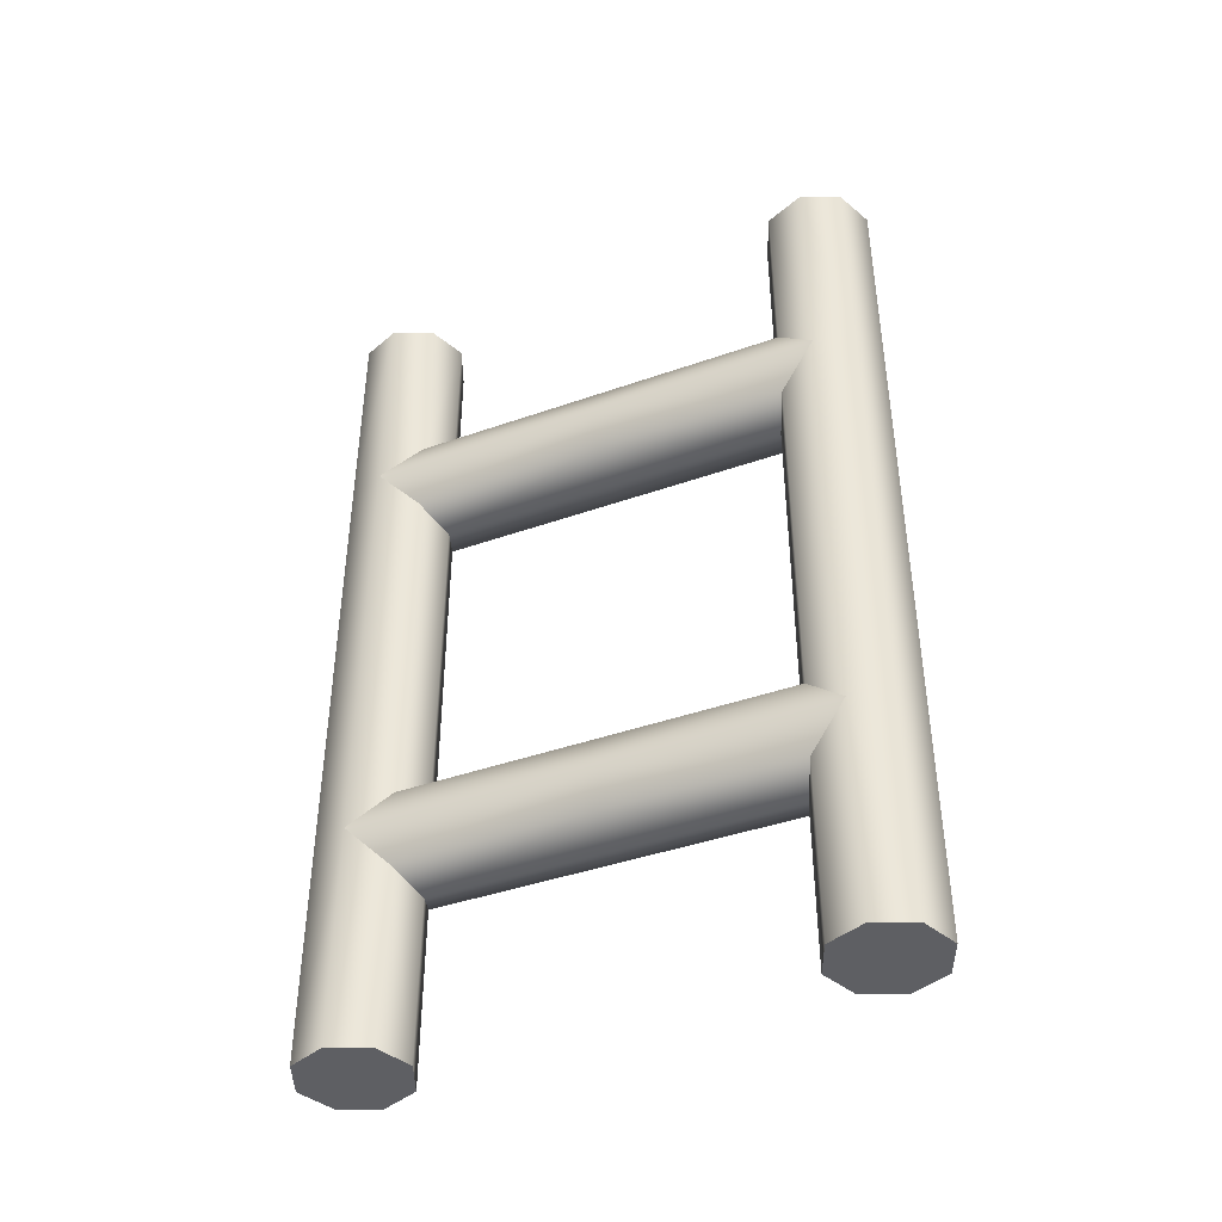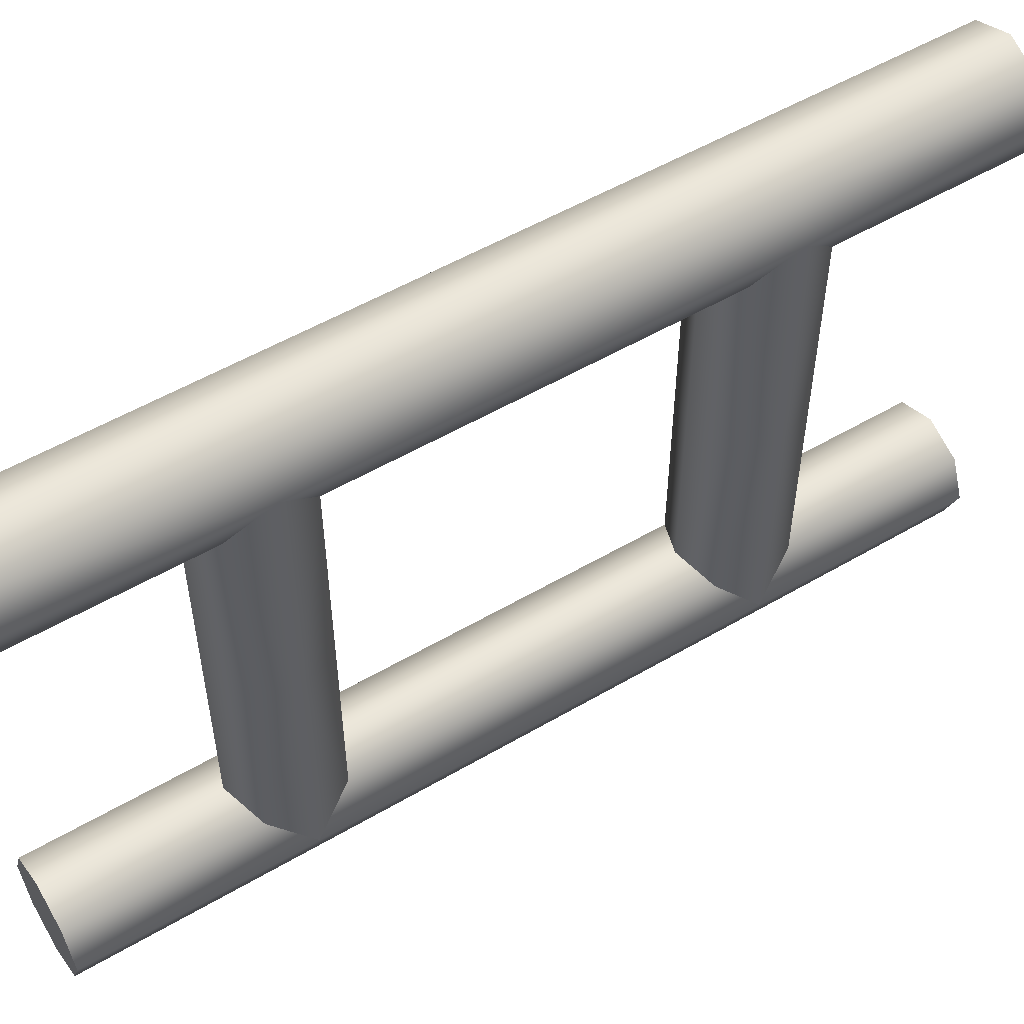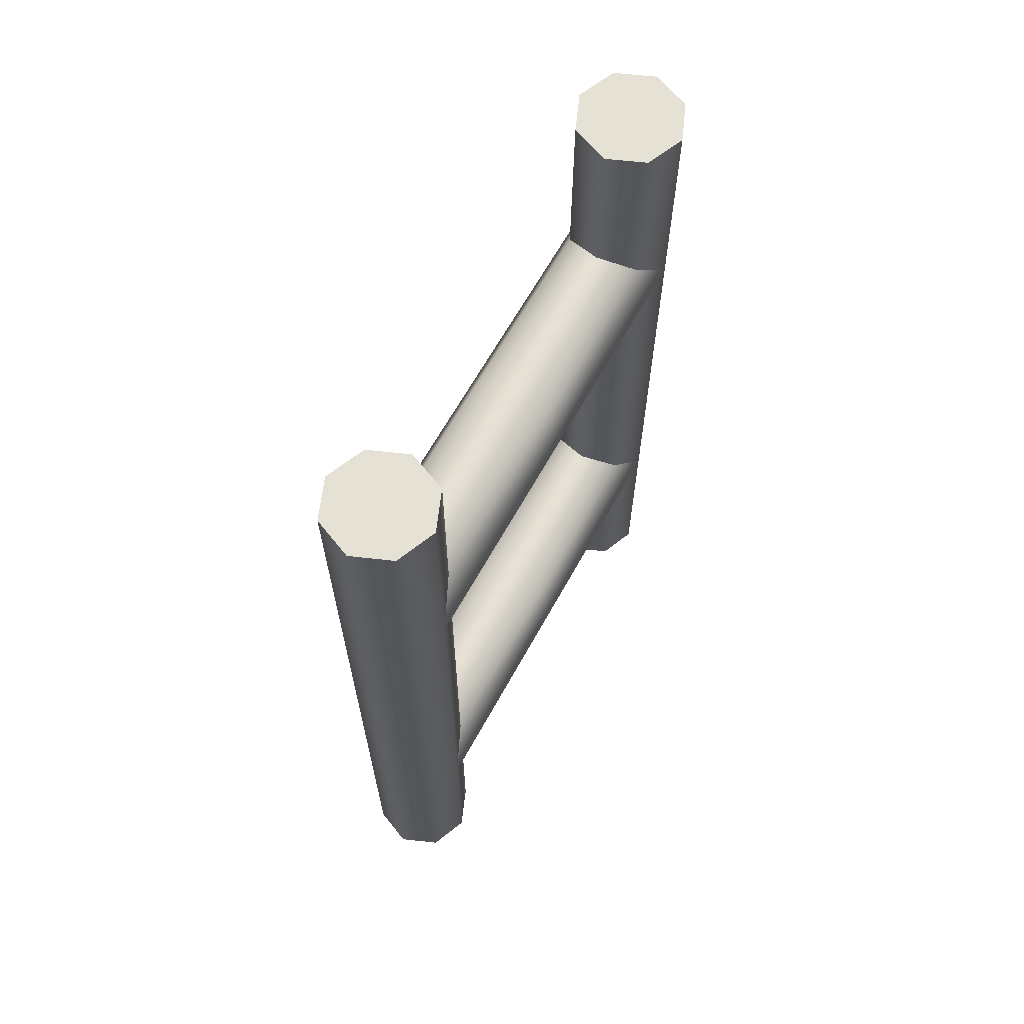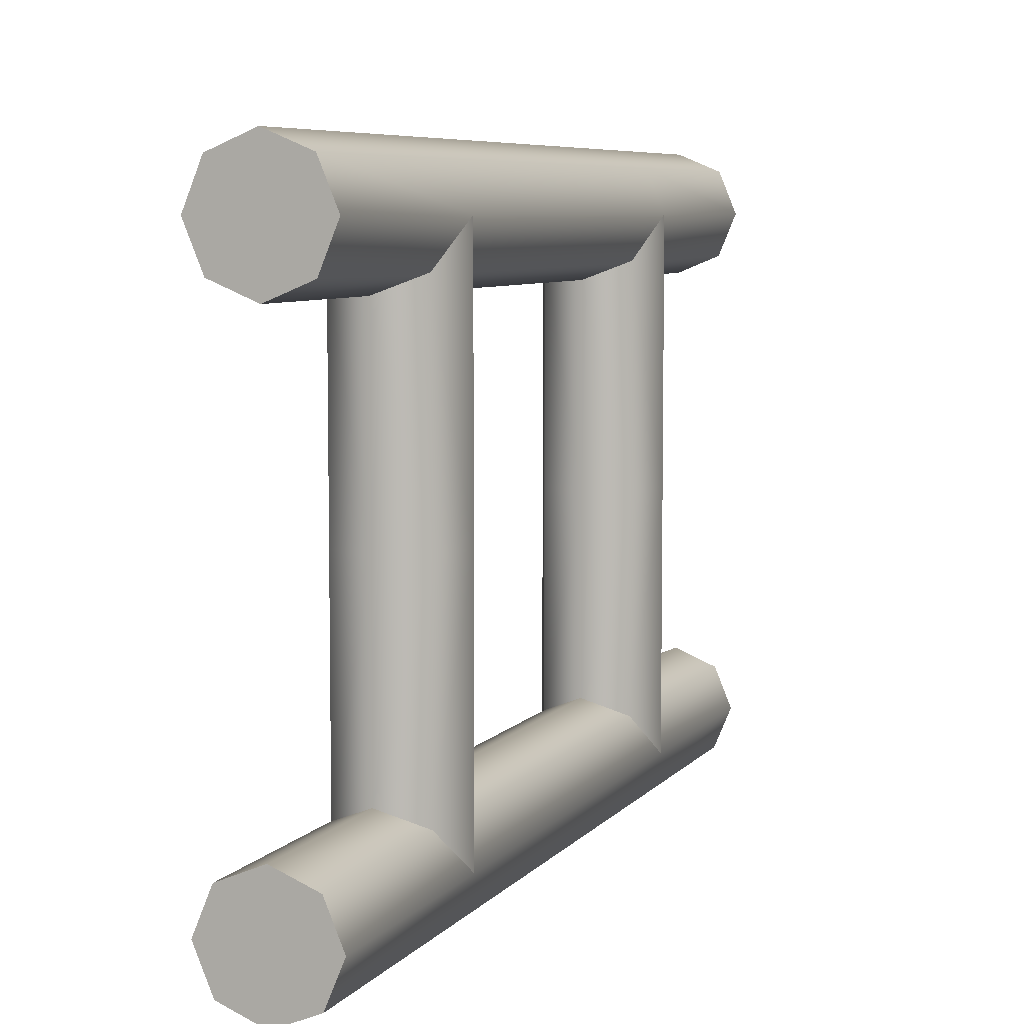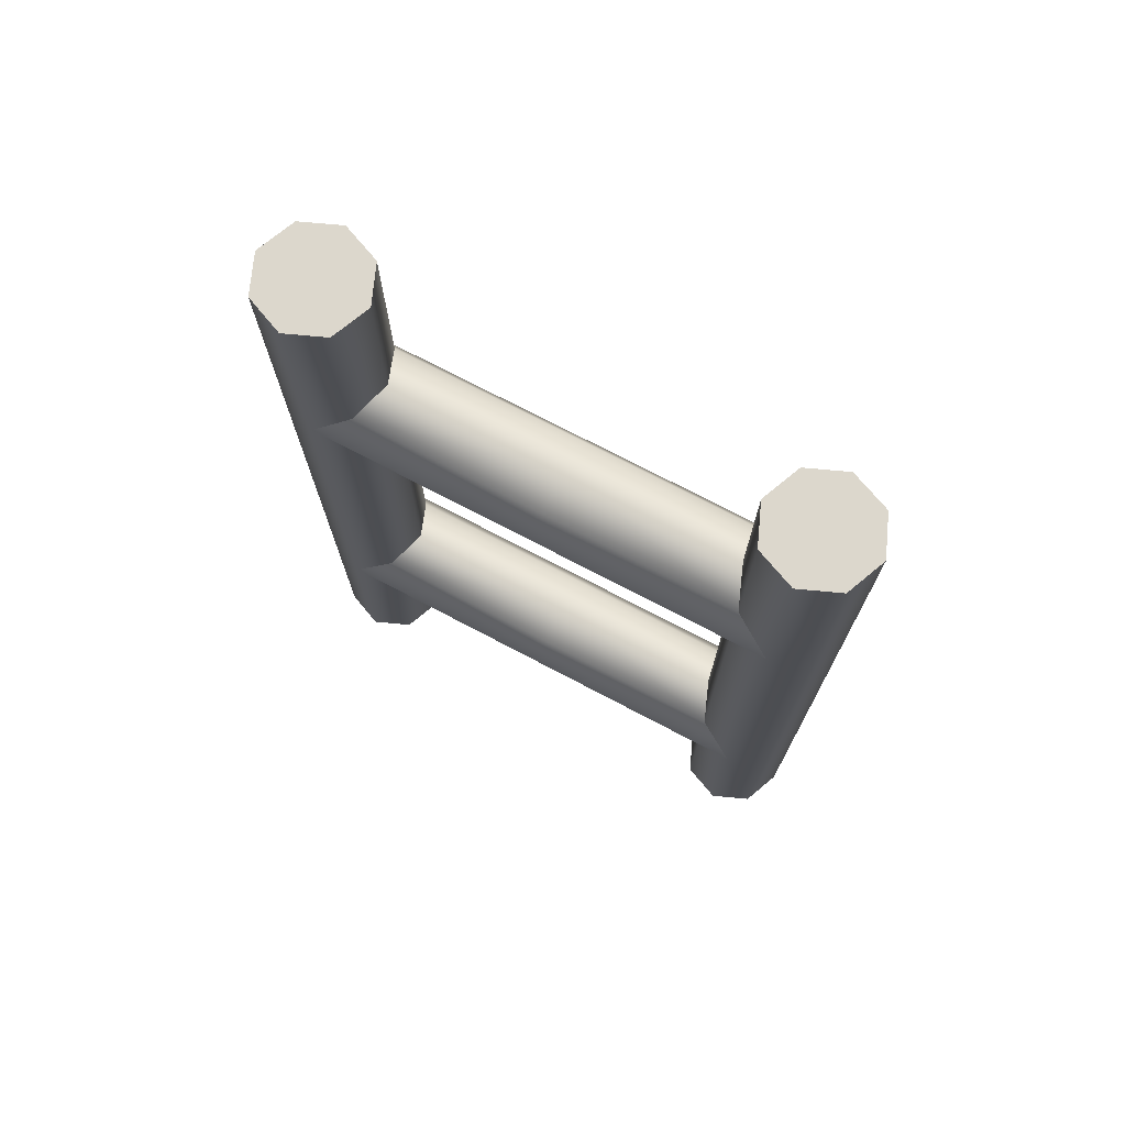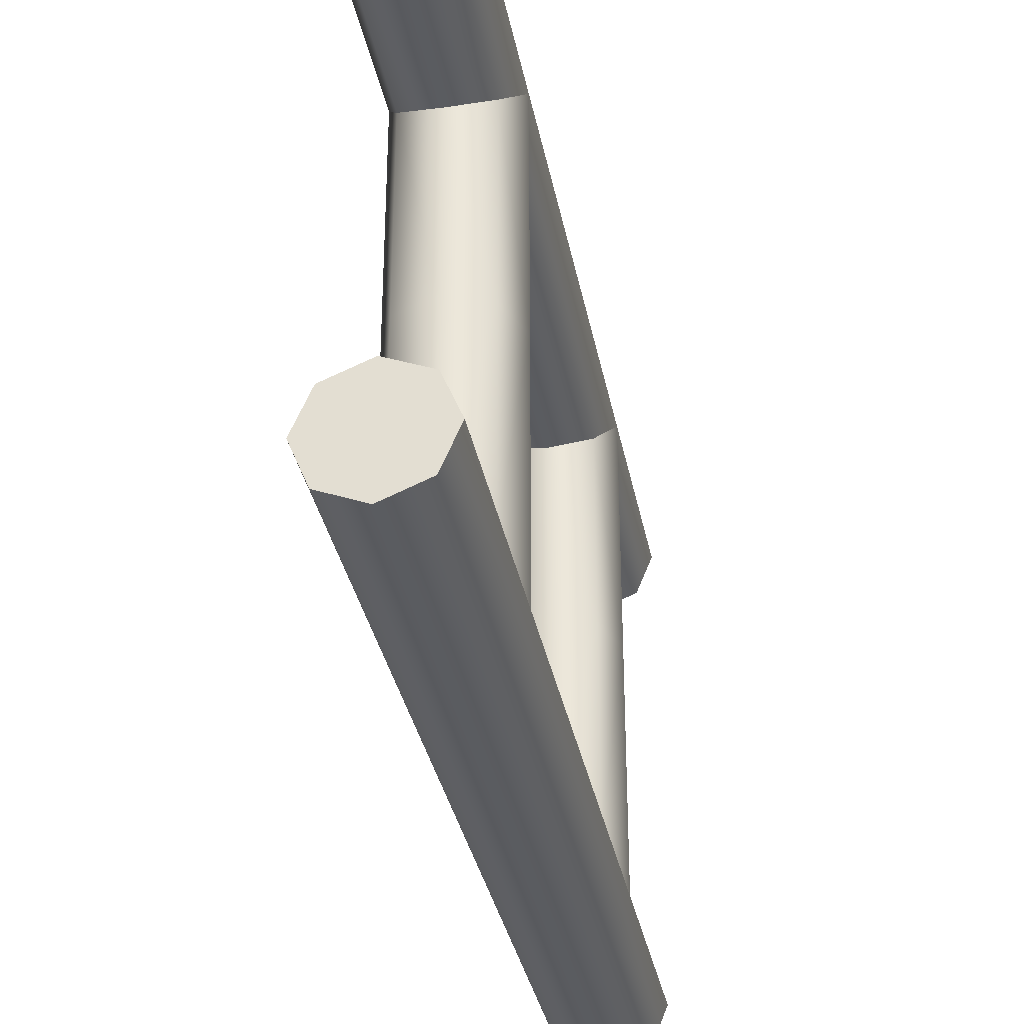
<metadata>
{"format":"obj","ext":"obj","renderer":"f3d","projection":"perspective","resolution":1024,"background":"white","views":[{"elev":-41.9,"azim":-67.0,"up":"+Z"},{"elev":53.6,"azim":-122.0,"up":"+Y"},{"elev":64.5,"azim":28.9,"up":"+Z"},{"elev":6.6,"azim":-159.3,"up":"+Y"},{"elev":72.9,"azim":-62.2,"up":"+Z"},{"elev":-34.0,"azim":-169.3,"up":"+Y"}]}
</metadata>
<code>
o DoorwayHandle_8
v -0.058 -0 -0.08045
v -0.04633 -0 -0.08528
v -0.02984 0 -0.06878
v -0.03467 0 -0.05712
v -0.02984 -0.07003 -0.06878
v -0.03467 0 -0.08045
v -0.03467 -0.05836 -0.08045
v -0.04633 -0 -0.05229
v -0.06283 -0 -0.06878
v -0.04633 -0.05353 -0.08528
v -0.058 -0.05836 -0.08045
v -0.058 -0 -0.05712
v -0.03467 -0.05836 -0.05712
v -0.04633 -0.05353 -0.05229
v -0.04633 -0.07003 -0.00221
v -0.04633 -0.05353 -0.00221
v -0.03467 -0.05836 -0.00221
v -0.02984 -0.07003 -0.00221
v -0.06283 -0.07003 -0.06878
v -0.058 -0.05836 -0.00221
v -0.06283 -0.07003 -0.00221
v -0.03467 -0.08169 -0.00221
v -0.04633 -0.08652 -0.00221
v -0.058 -0.05836 -0.05712
v -0.058 -0.08169 -0.00221
v -0.03467 -0.08169 -0.06878
v -0.04633 -0.08652 -0.06878
v -0.058 -0.08169 -0.06878
v -0.058 -0 -0.2133
v -0.04633 -0 -0.2181
v -0.02984 0 -0.2016
v -0.03467 0 -0.19
v -0.03467 -0.05836 -0.2682
v -0.04633 -0.05353 -0.2682
v -0.04633 -0.07003 -0.2682
v -0.02984 -0.07003 -0.2682
v -0.04633 -0.05353 -0.2181
v -0.03467 -0.05836 -0.2133
v -0.02984 -0.07003 -0.2016
v -0.03467 0 -0.2133
v -0.058 -0.05836 -0.2682
v -0.06283 -0.07003 -0.2682
v -0.03467 -0.08169 -0.2682
v -0.04633 -0.08652 -0.2682
v -0.04633 -0 -0.1851
v -0.06283 -0 -0.2016
v -0.058 -0.05836 -0.2133
v -0.058 -0 -0.19
v -0.03467 -0.05836 -0.19
v -0.058 -0.08169 -0.2682
v -0.04633 -0.05353 -0.1851
v -0.06283 -0.07003 -0.2016
v -0.058 -0.05836 -0.19
v -0.03467 -0.08169 -0.2016
v -0.04633 -0.08652 -0.2016
v -0.058 -0.08169 -0.2016
v -0.02984 0.07003 -0.06878
v -0.03467 0.05836 -0.08045
v -0.04633 0.05353 -0.08528
v -0.058 0.05836 -0.08045
v -0.03467 0.05836 -0.05712
v -0.04633 0.05353 -0.05229
v -0.04633 0.07003 -0.00221
v -0.04633 0.05353 -0.00221
v -0.03467 0.05836 -0.00221
v -0.02984 0.07003 -0.00221
v -0.06283 0.07003 -0.06878
v -0.058 0.05836 -0.00221
v -0.06283 0.07003 -0.00221
v -0.03467 0.08169 -0.00221
v -0.04633 0.08652 -0.00221
v -0.058 0.05836 -0.05712
v -0.058 0.08169 -0.00221
v -0.03467 0.08169 -0.06878
v -0.04633 0.08652 -0.06878
v -0.058 0.08169 -0.06878
v -0.03467 0.05836 -0.2682
v -0.04633 0.05353 -0.2682
v -0.04633 0.07003 -0.2682
v -0.02984 0.07003 -0.2682
v -0.04633 0.05353 -0.2181
v -0.03467 0.05836 -0.2133
v -0.02984 0.07003 -0.2016
v -0.058 0.05836 -0.2682
v -0.06283 0.07003 -0.2682
v -0.03467 0.08169 -0.2682
v -0.04633 0.08652 -0.2682
v -0.058 0.05836 -0.2133
v -0.03467 0.05836 -0.19
v -0.058 0.08169 -0.2682
v -0.04633 0.05353 -0.1851
v -0.06283 0.07003 -0.2016
v -0.058 0.05836 -0.19
v -0.03467 0.08169 -0.2016
v -0.04633 0.08652 -0.2016
v -0.058 0.08169 -0.2016
f 5 7 6 3
f 10 11 1 2
f 13 5 3 4
f 14 13 4 8
f 15 18 17 16
f 11 19 9 1
f 20 21 15 16
f 15 23 22 18
f 18 5 13 17
f 24 14 8 12
f 17 13 14 16
f 15 21 25 23
f 23 27 26 22
f 22 26 5 18
f 25 28 27 23
f 20 24 19 21
f 9 19 24 12
f 16 14 24 20
f 21 19 28 25
f 7 10 2 6
f 33 36 35 34
f 37 38 33 34
f 39 38 40 31
f 35 42 41 34
f 43 44 35 36
f 38 39 36 33
f 37 47 29 30
f 47 37 34 41
f 49 39 31 32
f 50 42 35 44
f 51 49 32 45
f 47 52 46 29
f 52 47 41 42
f 7 5 39 49
f 53 51 45 48
f 10 7 49 51
f 26 27 55 54
f 5 26 54 39
f 27 28 56 55
f 19 11 53 52
f 46 52 53 48
f 11 10 51 53
f 28 19 52 56
f 38 37 30 40
f 54 43 36 39
f 55 44 43 54
f 56 50 44 55
f 52 42 50 56
f 57 3 6 58
f 59 2 1 60
f 61 4 3 57
f 62 8 4 61
f 63 64 65 66
f 60 1 9 67
f 68 64 63 69
f 63 66 70 71
f 66 65 61 57
f 72 12 8 62
f 65 64 62 61
f 63 71 73 69
f 71 70 74 75
f 70 66 57 74
f 73 71 75 76
f 68 69 67 72
f 9 12 72 67
f 64 68 72 62
f 69 73 76 67
f 58 6 2 59
f 77 78 79 80
f 81 78 77 82
f 83 31 40 82
f 79 78 84 85
f 86 80 79 87
f 82 77 80 83
f 81 30 29 88
f 88 84 78 81
f 89 32 31 83
f 90 87 79 85
f 91 45 32 89
f 88 29 46 92
f 92 85 84 88
f 58 89 83 57
f 93 48 45 91
f 59 91 89 58
f 74 94 95 75
f 57 83 94 74
f 75 95 96 76
f 67 92 93 60
f 46 48 93 92
f 60 93 91 59
f 76 96 92 67
f 82 40 30 81
f 94 83 80 86
f 95 94 86 87
f 96 95 87 90
f 92 96 90 85

</code>
